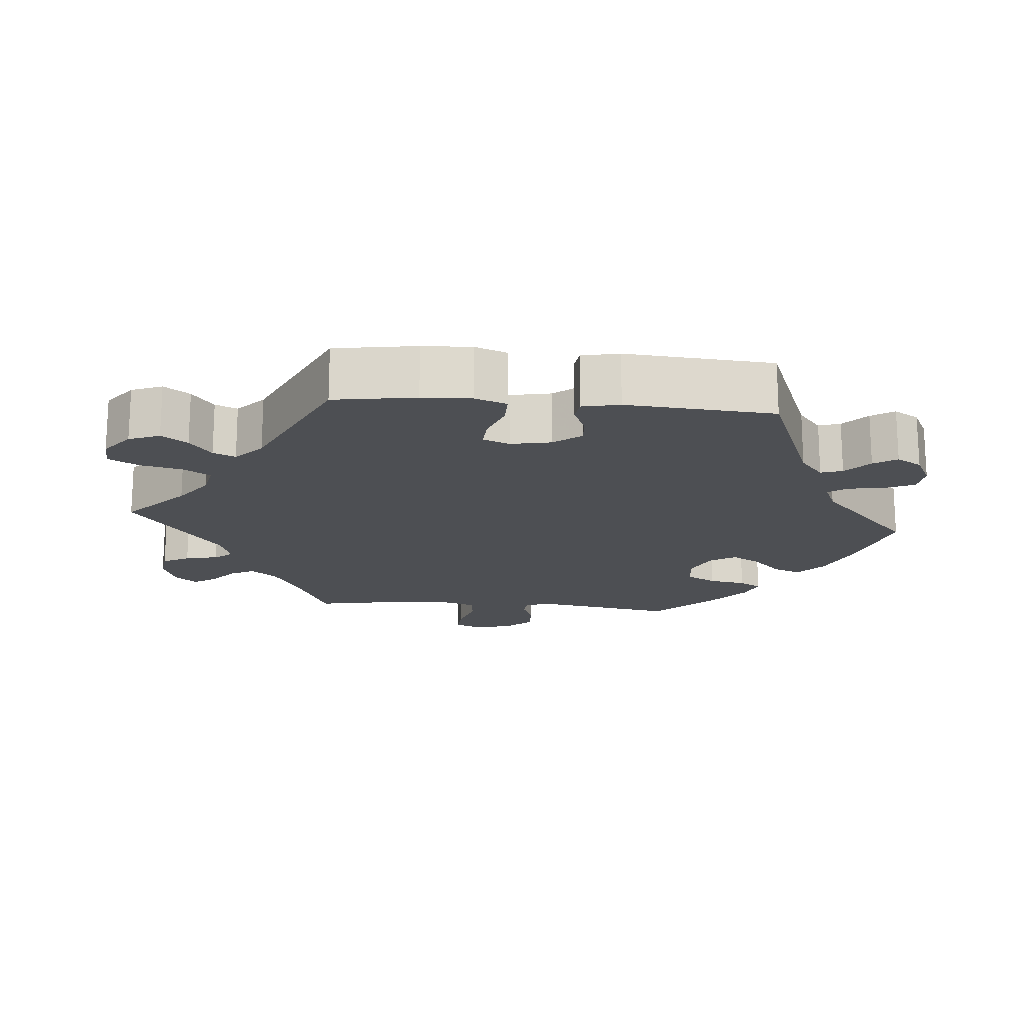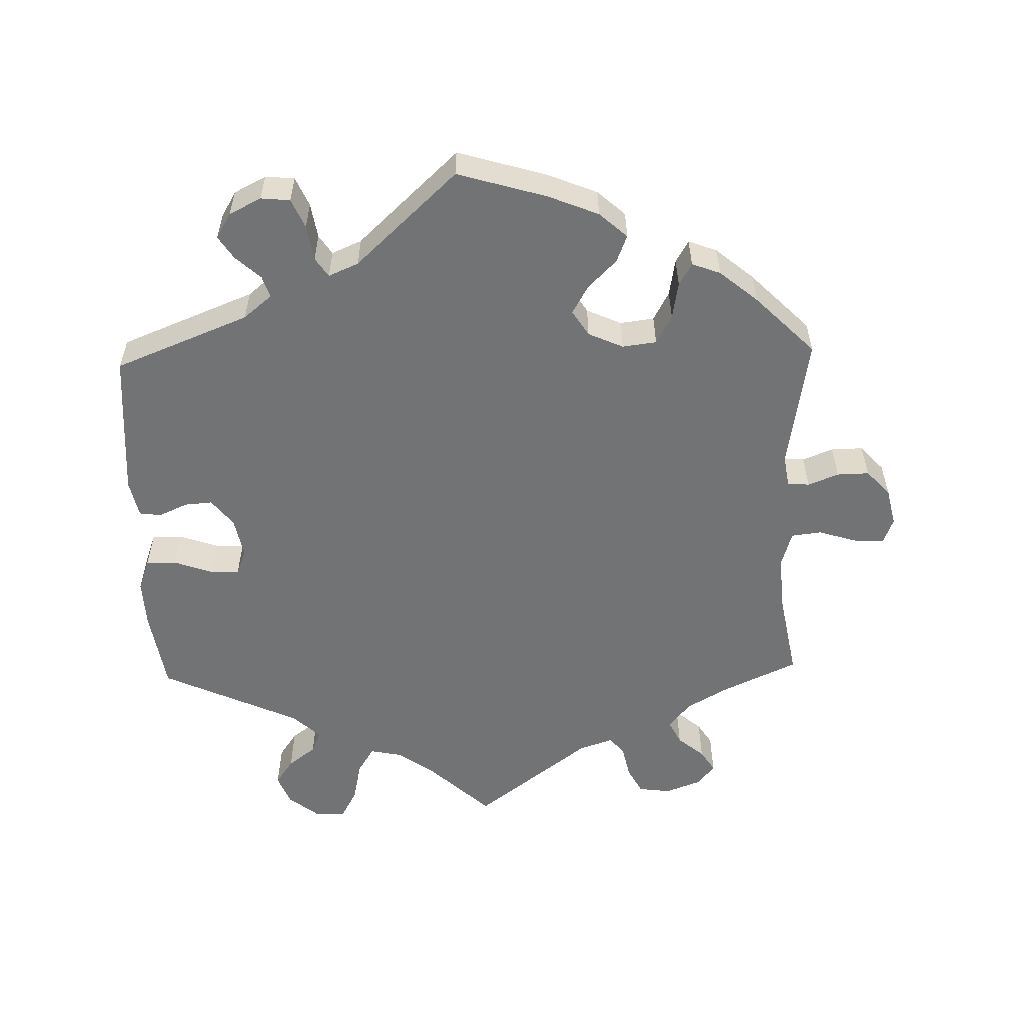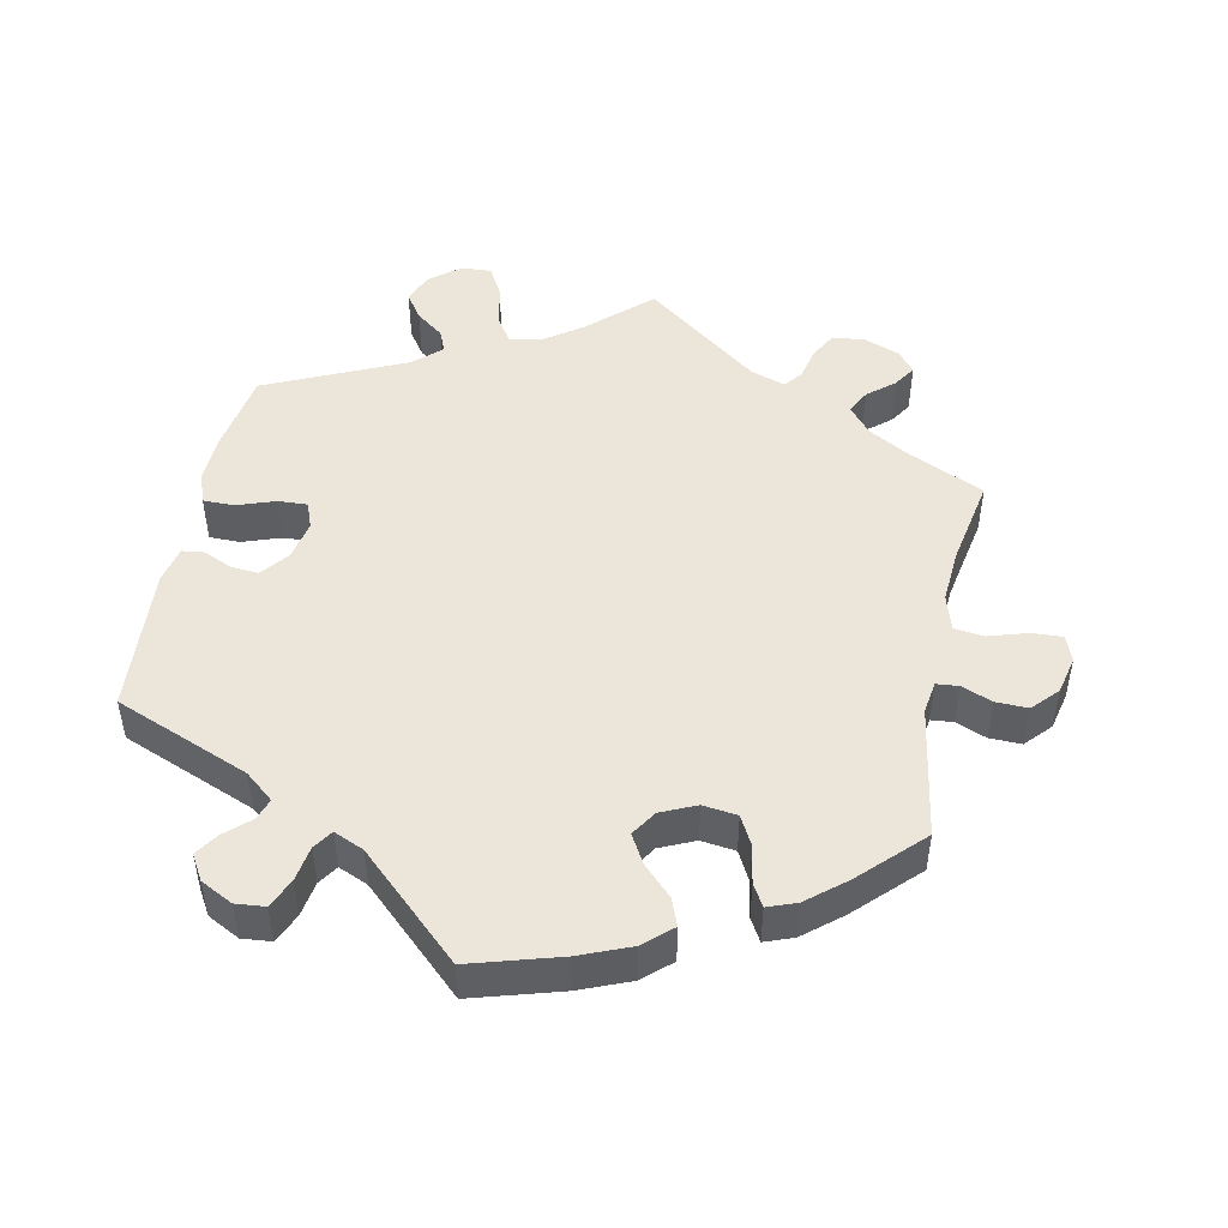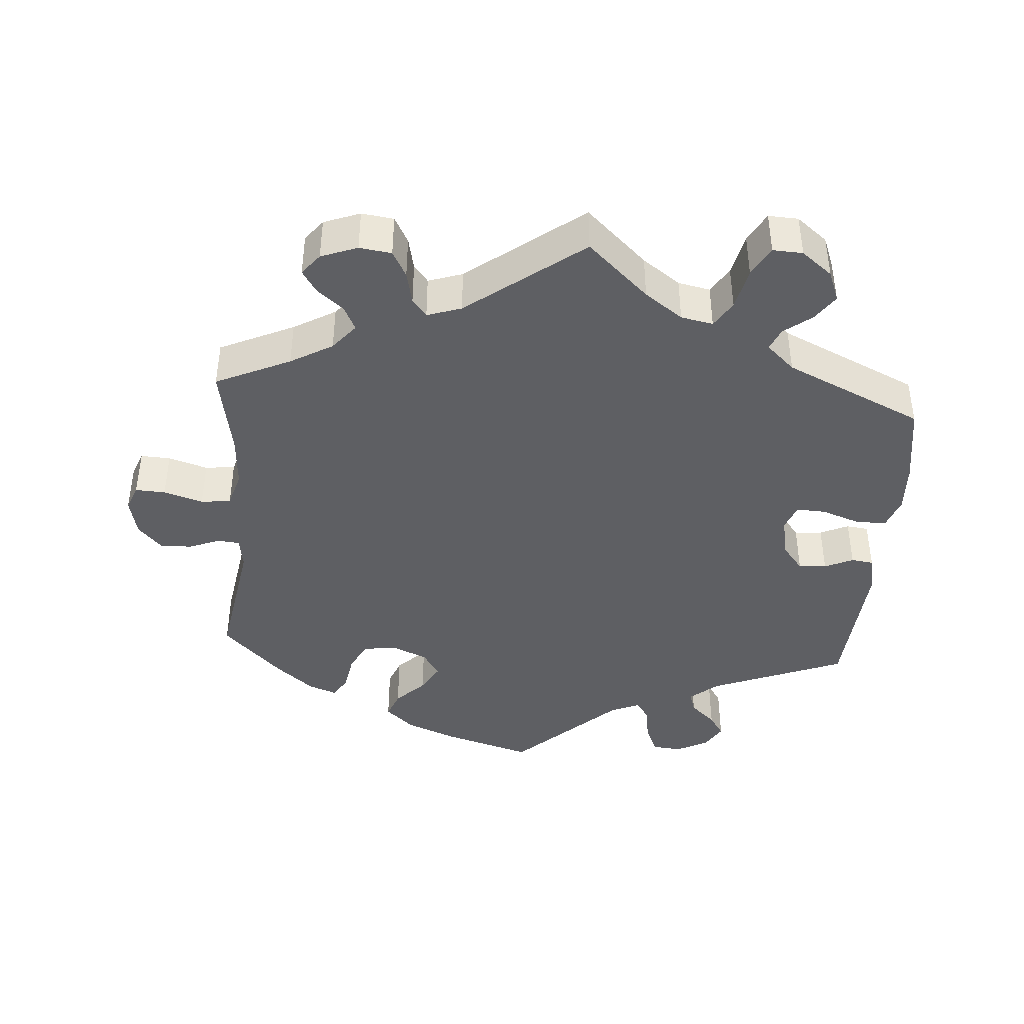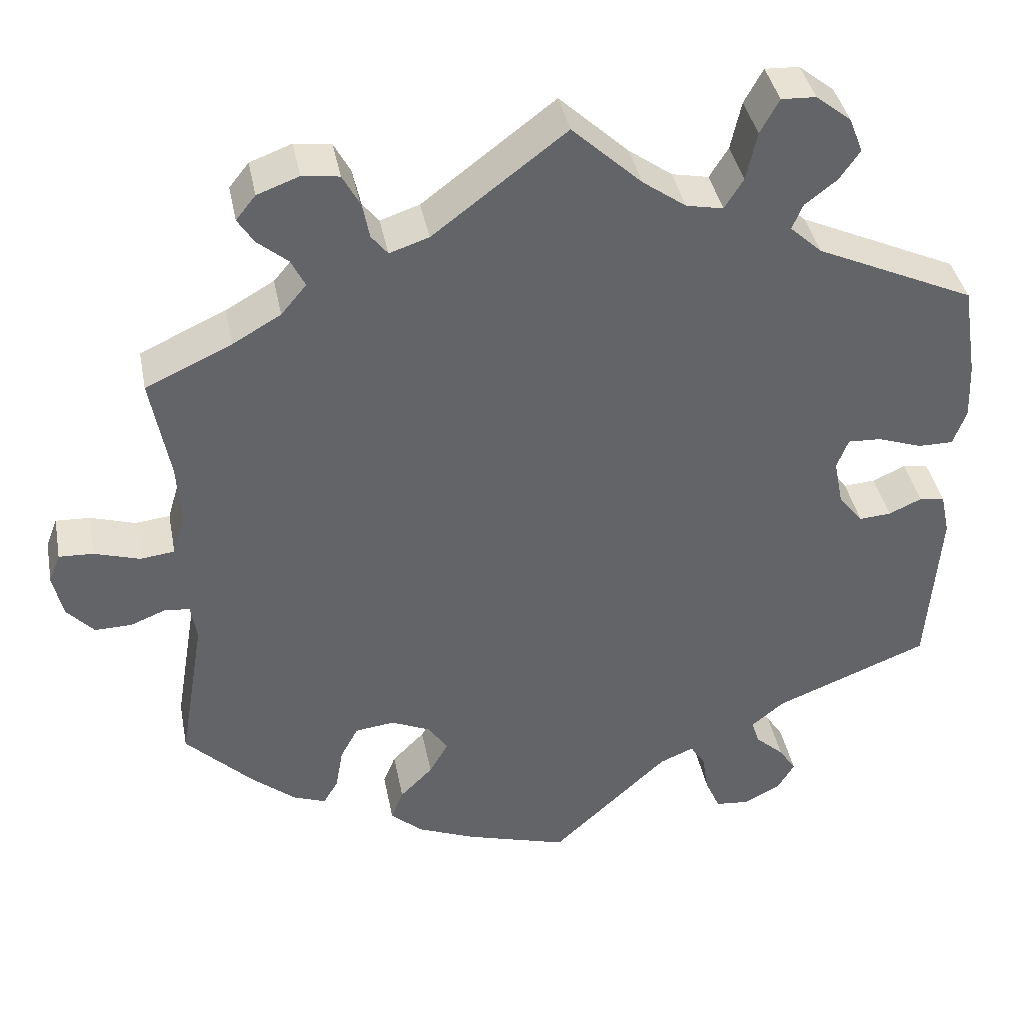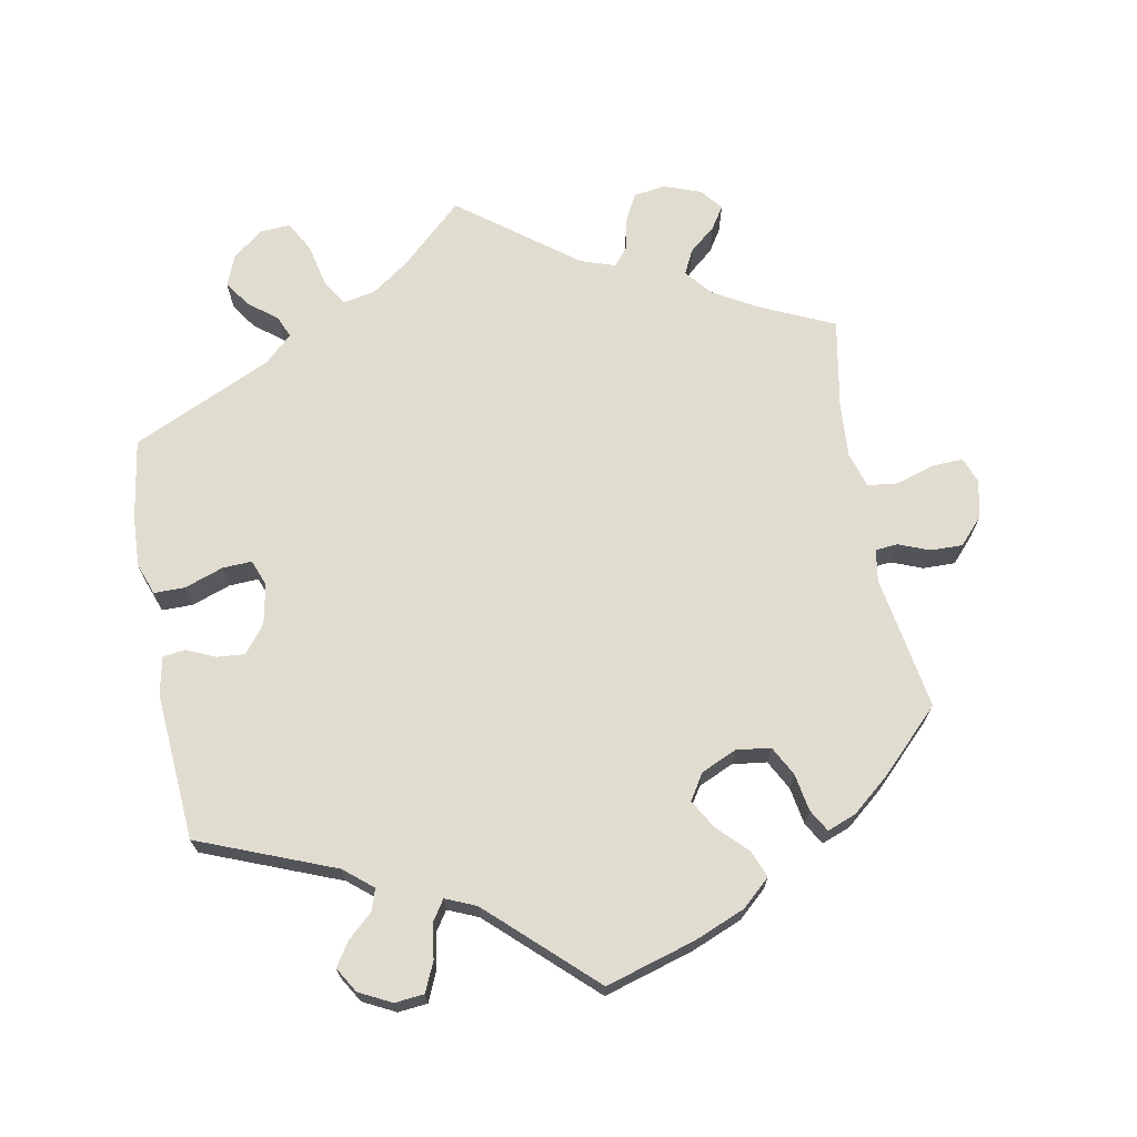
<metadata>
{"format":"obj","ext":"obj","renderer":"f3d","projection":"perspective","resolution":1024,"background":"white","views":[{"elev":-17.5,"azim":84.9,"up":"+Y"},{"elev":-55.8,"azim":-178.4,"up":"+Y"},{"elev":48.1,"azim":-168.3,"up":"+Y"},{"elev":-41.8,"azim":-4.3,"up":"+Y"},{"elev":39.4,"azim":-10.9,"up":"+Z"},{"elev":69.4,"azim":169.4,"up":"+Y"}]}
</metadata>
<code>
v 0.311 0.07 -0.364
v 0.271 0.07 -0.397
v 0.281 0.07 -0.427
v 0.316 0.07 -0.459
v 0.337 0.07 -0.491
v 0.316 0.07 -0.526
v 0.271 0.07 -0.549
v 0.23 0.07 -0.545
v 0.212 0.07 -0.504
v 0.204 0.07 -0.454
v 0.186 0.07 -0.427
v 0.144 0.07 -0.445
v 0.001 0.07 -0.578
v -0.124 0.07 -0.541
v -0.195 0.07 -0.512
v -0.234 0.07 -0.477
v -0.219 0.07 -0.439
v -0.179 0.07 -0.399
v -0.156 0.07 -0.359
v -0.179 0.07 -0.323
v -0.228 0.07 -0.301
v -0.276 0.07 -0.307
v -0.298 0.07 -0.348
v -0.307 0.07 -0.4
v -0.325 0.07 -0.431
v -0.365 0.07 -0.416
v -0.418 0.07 -0.372
v -0.501 0.07 -0.289
v -0.47 0.07 -0.103
v -0.477 0.07 -0.058
v -0.508 0.07 -0.055
v -0.551 0.07 -0.072
v -0.596 0.07 -0.073
v -0.629 0.07 -0.037
v -0.641 0.07 0.016
v -0.627 0.07 0.052
v -0.585 0.07 0.05
v -0.53 0.07 0.033
v -0.488 0.07 0.038
v -0.473 0.07 0.088
v -0.478 0.07 0.163
v -0.501 0.07 0.289
v -0.396 0.07 0.337
v -0.337 0.07 0.371
v -0.306 0.07 0.408
v -0.323 0.07 0.442
v -0.36 0.07 0.473
v -0.38 0.07 0.504
v -0.356 0.07 0.534
v -0.305 0.07 0.553
v -0.26 0.07 0.547
v -0.24 0.07 0.51
v -0.23 0.07 0.464
v -0.21 0.07 0.439
v -0.162 0.07 0.455
v 0 0.07 0.578
v 0.085 0.07 0.499
v 0.138 0.07 0.461
v 0.183 0.07 0.452
v 0.206 0.07 0.489
v 0.219 0.07 0.548
v 0.242 0.07 0.59
v 0.284 0.07 0.588
v 0.327 0.07 0.554
v 0.344 0.07 0.511
v 0.319 0.07 0.475
v 0.28 0.07 0.445
v 0.267 0.07 0.414
v 0.306 0.07 0.378
v 0.5 0.07 0.289
v 0.518 0.07 0.175
v 0.521 0.07 0.106
v 0.505 0.07 0.062
v 0.462 0.07 0.062
v 0.408 0.07 0.081
v 0.367 0.07 0.083
v 0.353 0.07 0.046
v 0.364 0.07 -0.01
v 0.394 0.07 -0.048
v 0.433 0.07 -0.045
v 0.473 0.07 -0.027
v 0.504 0.07 -0.031
v 0.515 0.07 -0.083
v 0.5 0.07 -0.289
v 0.311 0 -0.364
v 0.271 0 -0.397
v 0.281 0 -0.427
v 0.316 0 -0.459
v 0.337 0 -0.491
v 0.316 0 -0.526
v 0.271 0 -0.549
v 0.23 0 -0.545
v 0.212 0 -0.504
v 0.204 0 -0.454
v 0.186 0 -0.427
v 0.144 0 -0.445
v 0.001 0 -0.578
v -0.124 0 -0.541
v -0.195 0 -0.512
v -0.234 0 -0.477
v -0.219 0 -0.439
v -0.179 0 -0.399
v -0.156 0 -0.359
v -0.179 0 -0.323
v -0.228 0 -0.301
v -0.276 0 -0.307
v -0.298 0 -0.348
v -0.307 0 -0.4
v -0.325 0 -0.431
v -0.365 0 -0.416
v -0.418 0 -0.372
v -0.501 0 -0.289
v -0.47 0 -0.103
v -0.477 0 -0.058
v -0.508 0 -0.055
v -0.551 0 -0.072
v -0.596 0 -0.073
v -0.629 0 -0.037
v -0.641 0 0.016
v -0.627 0 0.052
v -0.585 0 0.05
v -0.53 0 0.033
v -0.488 0 0.038
v -0.473 0 0.088
v -0.478 0 0.163
v -0.501 0 0.289
v -0.396 0 0.337
v -0.337 0 0.371
v -0.306 0 0.408
v -0.323 0 0.442
v -0.36 0 0.473
v -0.38 0 0.504
v -0.356 0 0.534
v -0.305 0 0.553
v -0.26 0 0.547
v -0.24 0 0.51
v -0.23 0 0.464
v -0.21 0 0.439
v -0.162 0 0.455
v 0 0 0.578
v 0.085 0 0.499
v 0.138 0 0.461
v 0.183 0 0.452
v 0.206 0 0.489
v 0.219 0 0.548
v 0.242 0 0.59
v 0.284 0 0.588
v 0.327 0 0.554
v 0.344 0 0.511
v 0.319 0 0.475
v 0.28 0 0.445
v 0.267 0 0.414
v 0.306 0 0.378
v 0.5 0 0.289
v 0.518 0 0.175
v 0.521 0 0.106
v 0.505 0 0.062
v 0.462 0 0.062
v 0.408 0 0.081
v 0.367 0 0.083
v 0.353 0 0.046
v 0.364 0 -0.01
v 0.394 0 -0.048
v 0.433 0 -0.045
v 0.473 0 -0.027
v 0.504 0 -0.031
v 0.515 0 -0.083
v 0.5 0 -0.289
f 83 84 1
f 80 81 82 83
f 79 80 83 1
f 78 79 1 2
f 77 78 2
f 72 73 74 75
f 72 75 76
f 69 70 71 72
f 68 69 72 76
f 64 65 66 67
f 62 63 64 67
f 60 61 62 67
f 59 60 67 68
f 58 59 68 76
f 55 56 57
f 54 55 57 58
f 50 51 52 53
f 50 53 54
f 49 50 54
f 46 47 48 49
f 45 46 49 54
f 44 45 54 58
f 41 42 43
f 40 41 43 44
f 39 40 44 58
f 35 36 37 38
f 35 38 39
f 34 35 39
f 31 32 33 34
f 30 31 34 39
f 29 30 39 58
f 23 24 25 26
f 22 23 26 27
f 15 16 17 18
f 15 18 19
f 12 13 14 15
f 11 12 15 19
f 7 8 9 10
f 7 10 11
f 6 7 11
f 3 4 5 6
f 3 6 11
f 2 3 11 19
f 29 58 76 77
f 22 27 28 29
f 21 22 29 77
f 20 21 77 2
f 2 19 20
f 85 168 167
f 167 166 165 164
f 85 167 164 163
f 86 85 163 162
f 86 162 161
f 159 158 157 156
f 160 159 156
f 156 155 154 153
f 160 156 153 152
f 151 150 149 148
f 151 148 147 146
f 151 146 145 144
f 152 151 144 143
f 160 152 143 142
f 141 140 139
f 142 141 139 138
f 137 136 135 134
f 138 137 134
f 138 134 133
f 133 132 131 130
f 138 133 130 129
f 142 138 129 128
f 127 126 125
f 128 127 125 124
f 142 128 124 123
f 122 121 120 119
f 123 122 119
f 123 119 118
f 118 117 116 115
f 123 118 115 114
f 142 123 114 113
f 110 109 108 107
f 111 110 107 106
f 102 101 100 99
f 103 102 99
f 99 98 97 96
f 103 99 96 95
f 94 93 92 91
f 95 94 91
f 95 91 90
f 90 89 88 87
f 95 90 87
f 103 95 87 86
f 161 160 142 113
f 113 112 111 106
f 161 113 106 105
f 86 161 105 104
f 104 103 86
f 1 85 86 2
f 2 86 87 3
f 3 87 88 4
f 4 88 89 5
f 5 89 90 6
f 6 90 91 7
f 7 91 92 8
f 8 92 93 9
f 9 93 94 10
f 10 94 95 11
f 11 95 96 12
f 12 96 97 13
f 13 97 98 14
f 14 98 99 15
f 15 99 100 16
f 16 100 101 17
f 17 101 102 18
f 18 102 103 19
f 19 103 104 20
f 20 104 105 21
f 21 105 106 22
f 22 106 107 23
f 23 107 108 24
f 24 108 109 25
f 25 109 110 26
f 26 110 111 27
f 27 111 112 28
f 28 112 113 29
f 29 113 114 30
f 30 114 115 31
f 31 115 116 32
f 32 116 117 33
f 33 117 118 34
f 34 118 119 35
f 35 119 120 36
f 36 120 121 37
f 37 121 122 38
f 38 122 123 39
f 39 123 124 40
f 40 124 125 41
f 41 125 126 42
f 42 126 127 43
f 43 127 128 44
f 44 128 129 45
f 45 129 130 46
f 46 130 131 47
f 47 131 132 48
f 48 132 133 49
f 49 133 134 50
f 50 134 135 51
f 51 135 136 52
f 52 136 137 53
f 53 137 138 54
f 54 138 139 55
f 55 139 140 56
f 56 140 141 57
f 57 141 142 58
f 58 142 143 59
f 59 143 144 60
f 60 144 145 61
f 61 145 146 62
f 62 146 147 63
f 63 147 148 64
f 64 148 149 65
f 65 149 150 66
f 66 150 151 67
f 67 151 152 68
f 68 152 153 69
f 69 153 154 70
f 70 154 155 71
f 71 155 156 72
f 72 156 157 73
f 73 157 158 74
f 74 158 159 75
f 75 159 160 76
f 76 160 161 77
f 77 161 162 78
f 78 162 163 79
f 79 163 164 80
f 80 164 165 81
f 81 165 166 82
f 82 166 167 83
f 83 167 168 84
f 84 168 85 1

</code>
